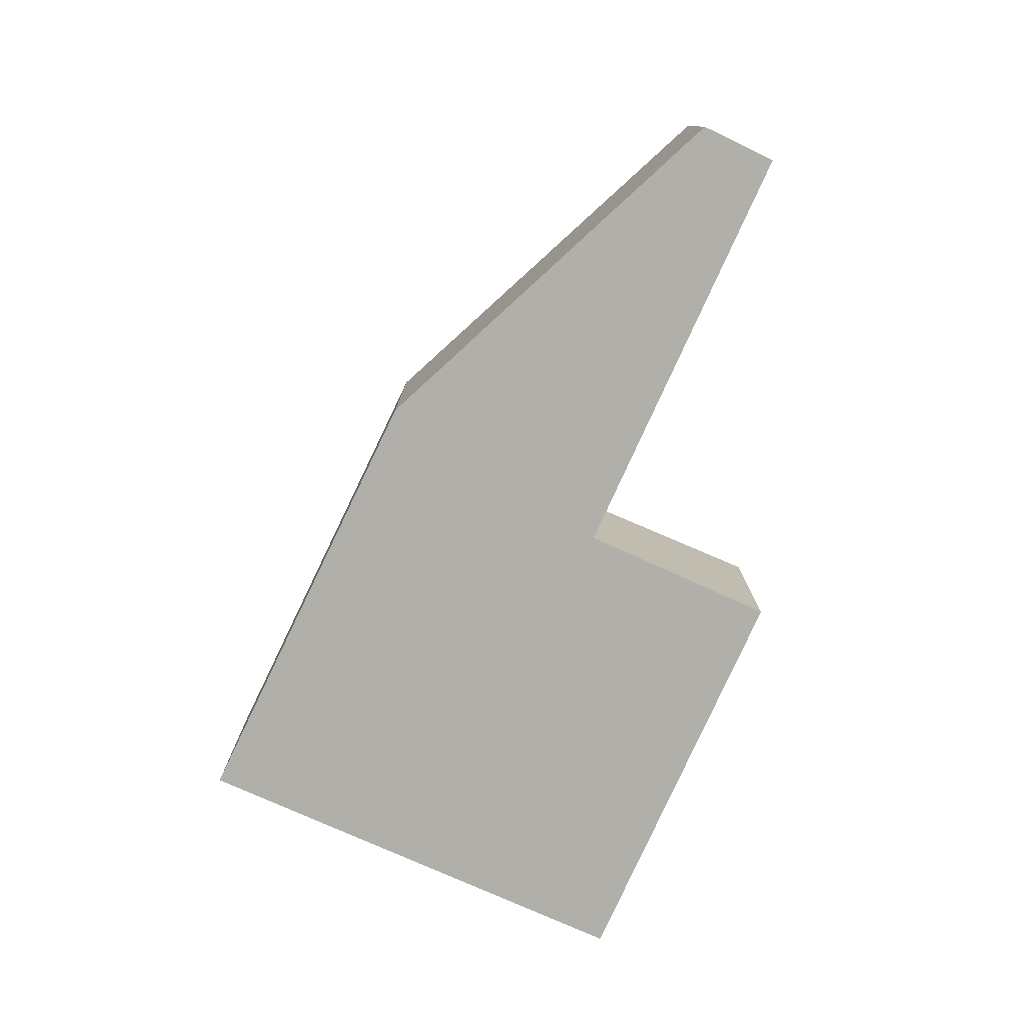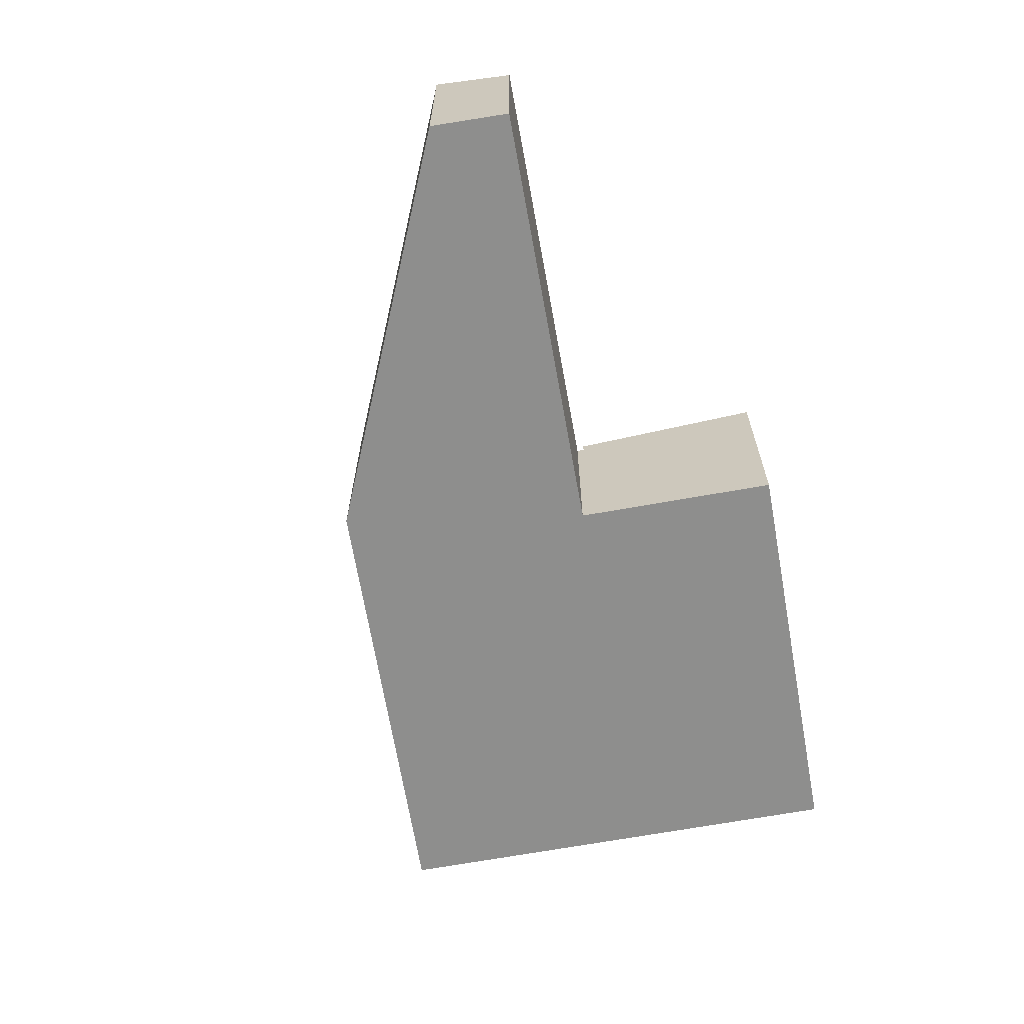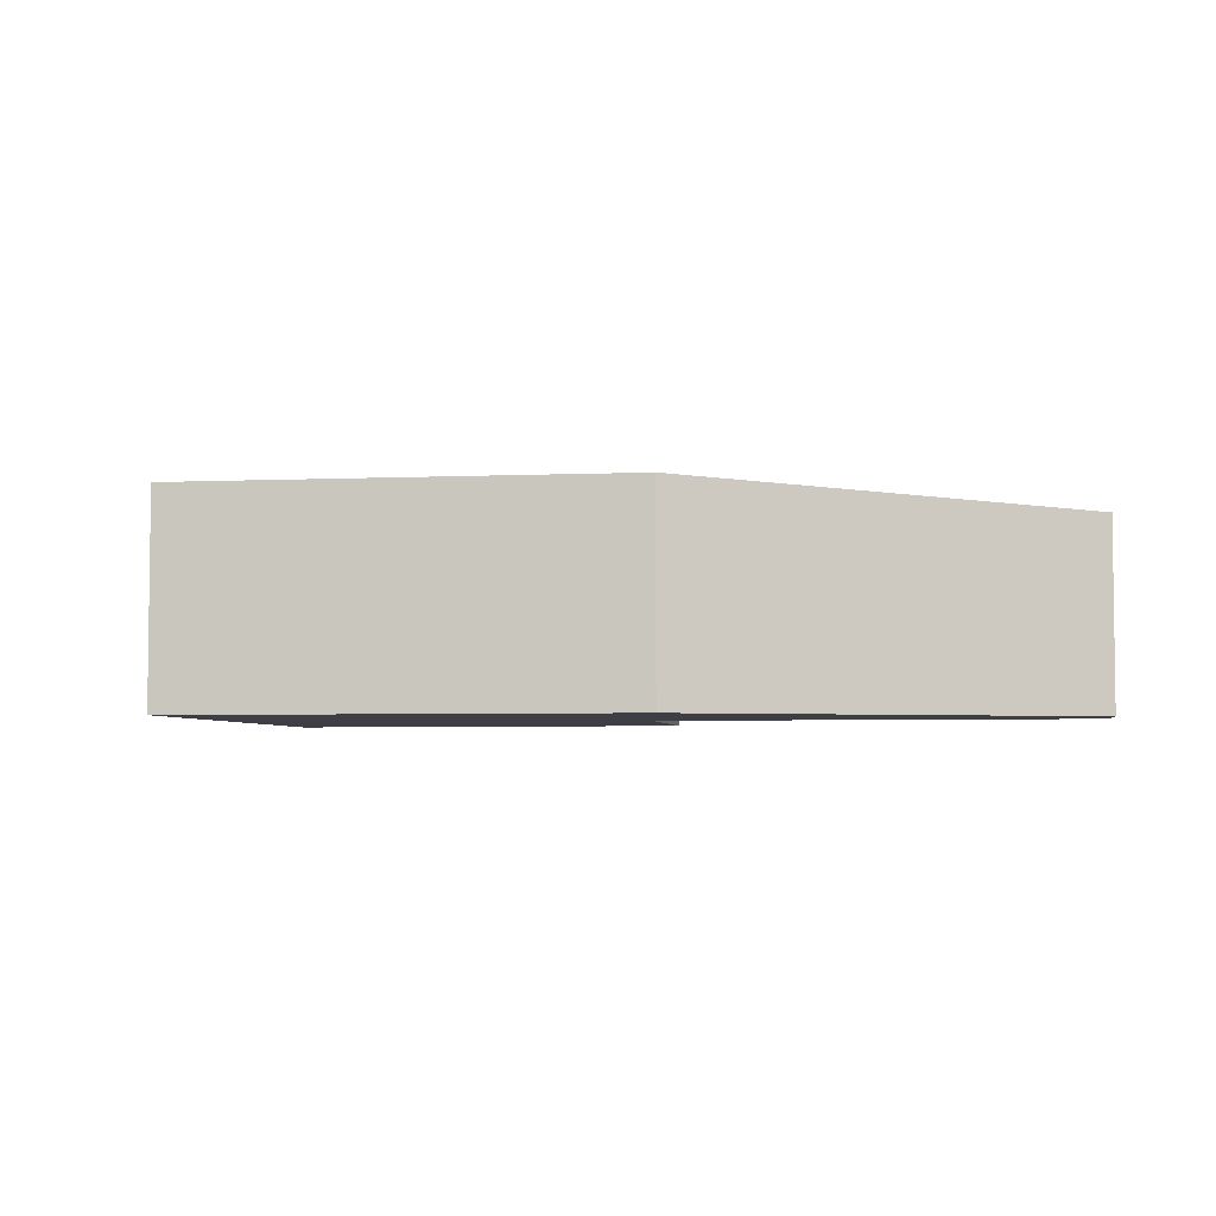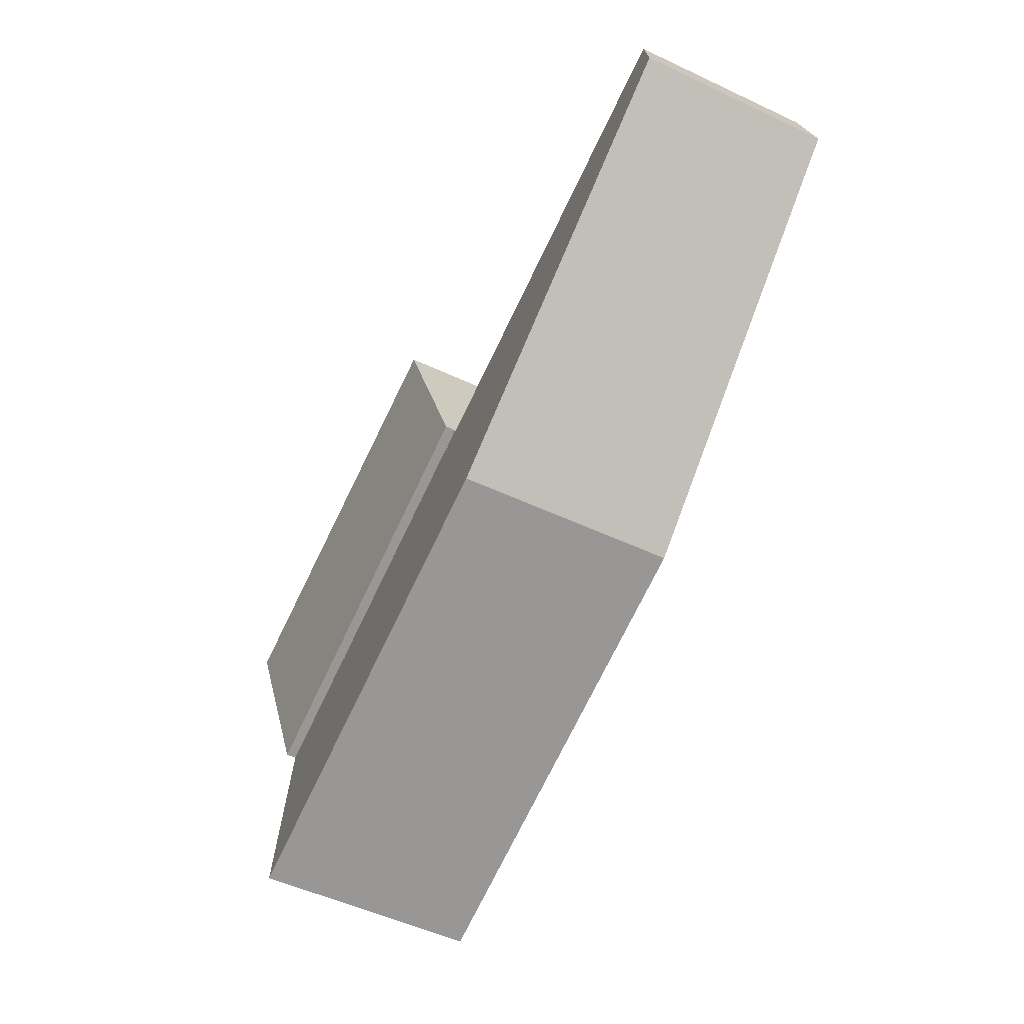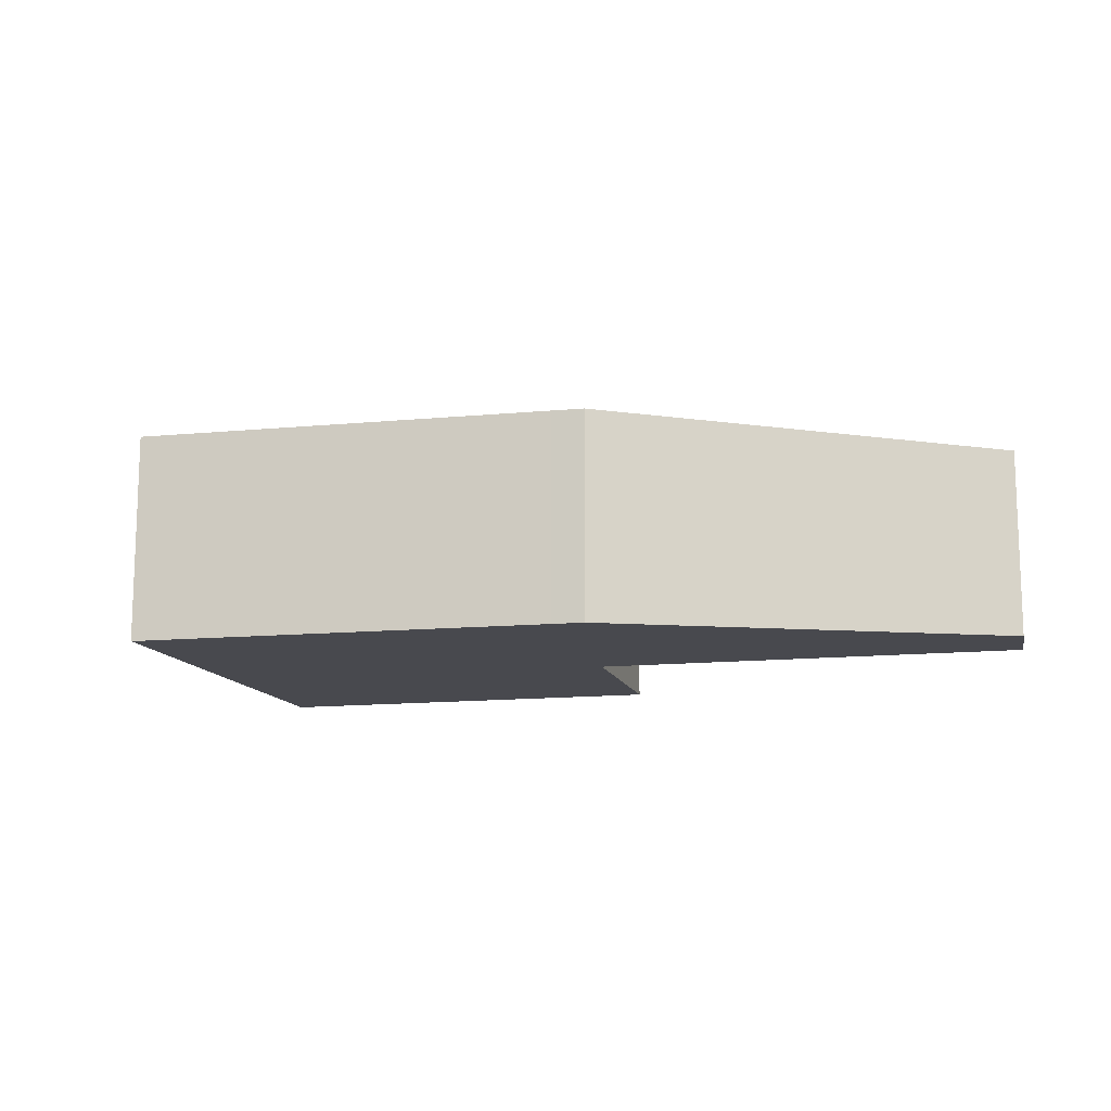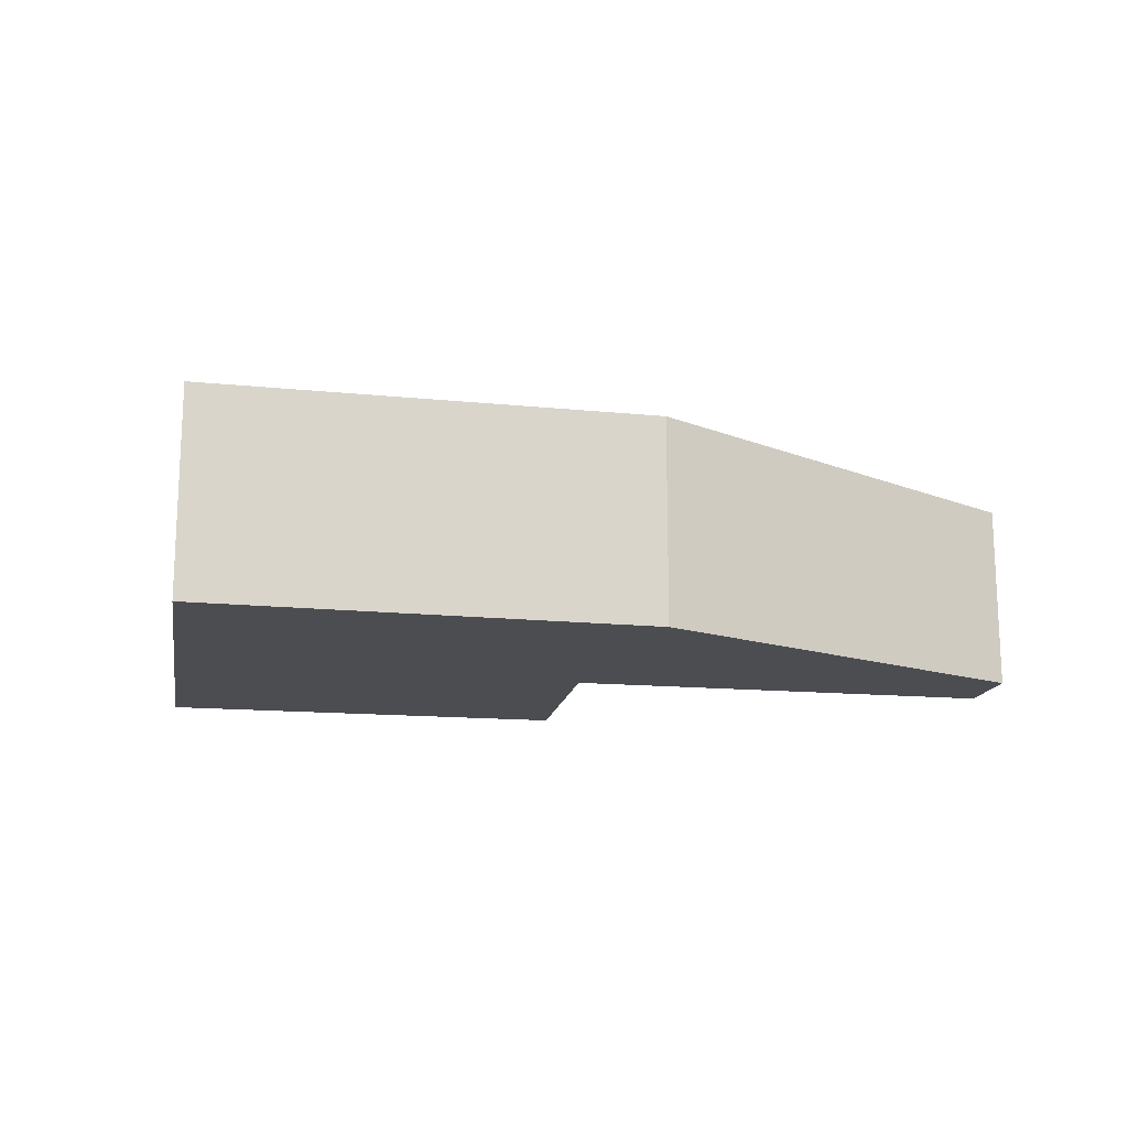
<metadata>
{"format":"obj","ext":"obj","renderer":"f3d","projection":"perspective","resolution":1024,"background":"white","views":[{"elev":-78.0,"azim":-98.2,"up":"+Y"},{"elev":-64.9,"azim":-63.5,"up":"+Y"},{"elev":-4.5,"azim":-154.5,"up":"+Y"},{"elev":-52.2,"azim":-116.9,"up":"+Z"},{"elev":-12.7,"azim":-150.0,"up":"+Y"},{"elev":-16.0,"azim":-174.2,"up":"+Y"}]}
</metadata>
<code>
v  6.312 2.62 -0.572
v  12.75 2.912 0.43
v  11.96 2.611 -2.361
v  7.07 2.904 2.051
v  12.75 -2.633e-17 0.43
v  7.07 -1.256e-16 2.051
v  11.96 1.446e-16 -2.361
v  6.312 3.502e-17 -0.572
v  0 2.66 1.629e-16
v  5.214 2.978 -4.052
v  4.768 2.978 -3.911
v  10.96 2.978 -5.873
v  11.96 2.472 -2.361
v  0.332 2.506 1.06
v  6.182 2.486 -0.64
v  6.284 2.486 -0.67
v  6.312 2.472 -0.572
v  6.284 4.103e-17 -0.67
v  6.182 3.919e-17 -0.64
v  0.332 -6.491e-17 1.06
v  0 0 0
v  10.96 3.596e-16 -5.873
v  5.214 2.481e-16 -4.052
v  4.768 2.395e-16 -3.911
g defaultobject
f 1 2 3
f 2 1 4
f 4 5 2
f 5 4 6
f 5 3 2
f 3 5 7
f 3 8 1
f 8 3 7
f 1 6 4
f 6 1 8
f 6 7 5
f 7 6 8
f 9 10 11
f 10 9 12
f 12 9 13
f 13 9 14
f 13 14 15
f 13 15 16
f 13 16 17
f 15 18 16
f 18 15 14
f 18 14 19
f 19 14 20
f 8 13 17
f 13 8 7
f 18 17 16
f 17 18 8
f 21 14 9
f 14 21 20
f 13 22 12
f 22 13 7
f 22 10 12
f 10 22 23
f 10 23 11
f 11 23 24
f 24 9 11
f 9 24 21
f 8 22 7
f 22 8 18
f 22 18 23
f 23 18 19
f 23 19 20
f 23 20 24
f 24 20 21

</code>
